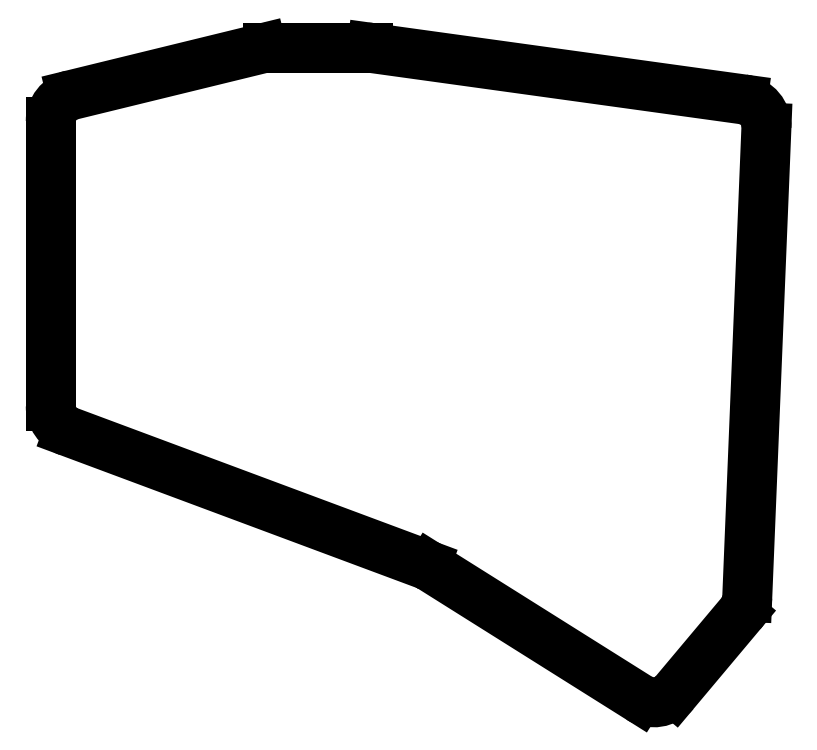
<metadata>
{"format":"dxf","ext":"dxf","renderer":"ezdxf+matplotlib","layout":"modelspace","background":"white","min_lineweight":24,"dpi":150}
</metadata>
<code>
0
SECTION
2
ENTITIES
0
LINE
8
0
10
268.5
20
-194.2
11
272
21
-108.8
0
LINE
8
0
10
267.7
20
-103.7
11
200.3
21
-94.34
0
LINE
8
0
10
199.6
20
-94.3
11
181.5
21
-94.3
0
LINE
8
0
10
180.3
20
-94.44
11
145.7
21
-102.9
0
LINE
8
0
10
141.9
20
-107.7
11
141.9
21
-159.4
0
LINE
8
0
10
145.2
20
-164.1
11
210
21
-188.3
0
LINE
8
0
10
211
20
-188.7
11
248.9
21
-212.5
0
LINE
8
0
10
255.4
20
-211.5
11
267.4
21
-197.2
0
ARC
8
0
10
267
20
-108.6
40
5
50
357.7
51
82.12
0
ARC
8
0
10
199.6
20
-99.3
40
5
50
82.12
51
90
0
ARC
8
0
10
181.5
20
-99.3
40
5
50
90
51
103.7
0
ARC
8
0
10
146.9
20
-107.7
40
5
50
103.7
51
180
0
ARC
8
0
10
146.9
20
-159.4
40
5
50
180
51
249.6
0
ARC
8
0
10
208.3
20
-192.9
40
5
50
57.86
51
69.57
0
ARC
8
0
10
251.5
20
-208.3
40
5
50
237.9
51
320
0
ARC
8
0
10
263.6
20
-194
40
5
50
320
51
357.7
0
ENDSEC
0
EOF

</code>
